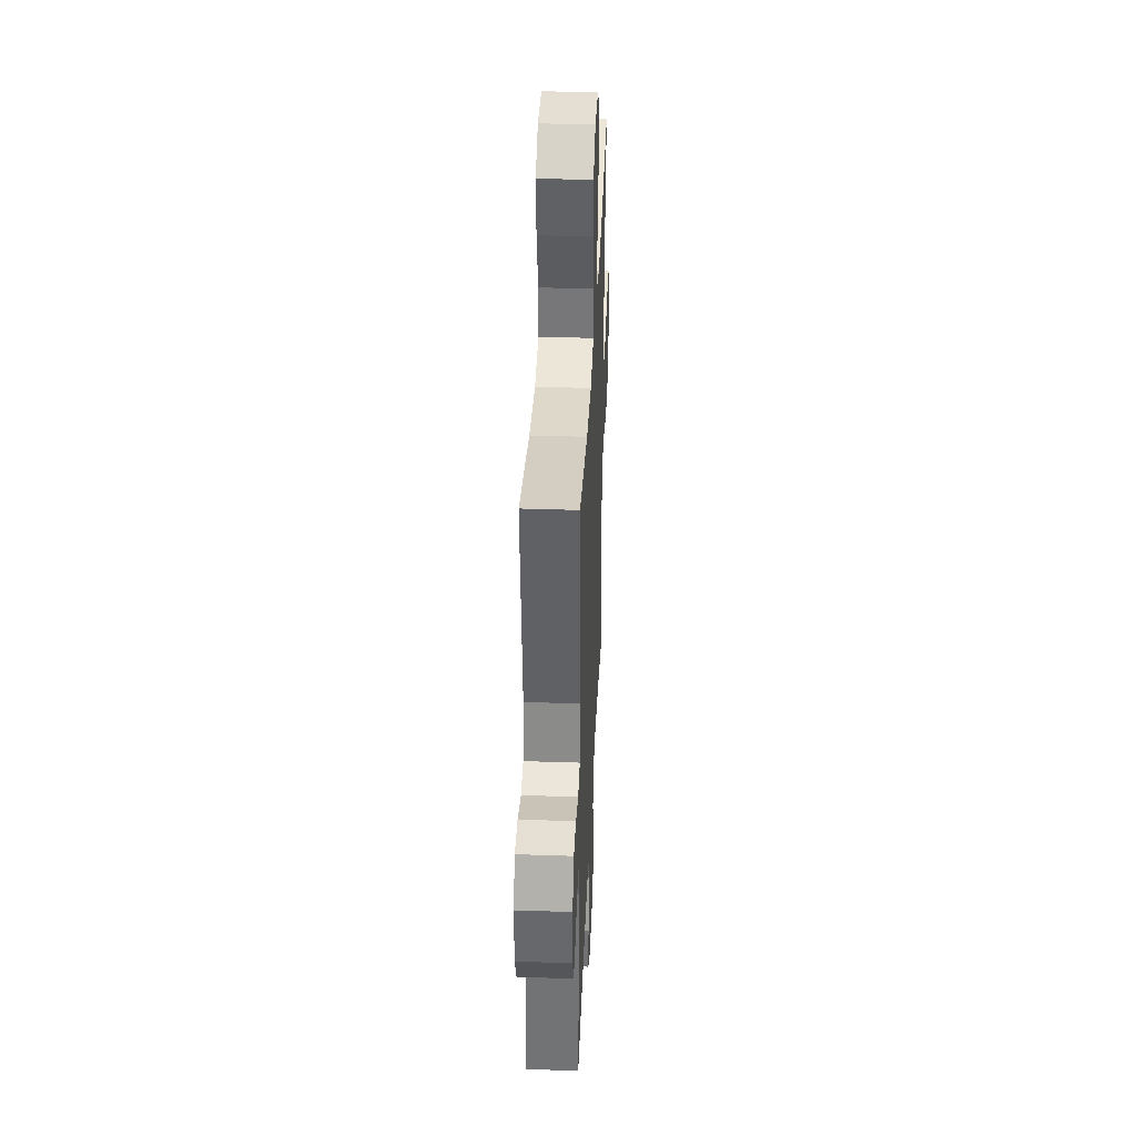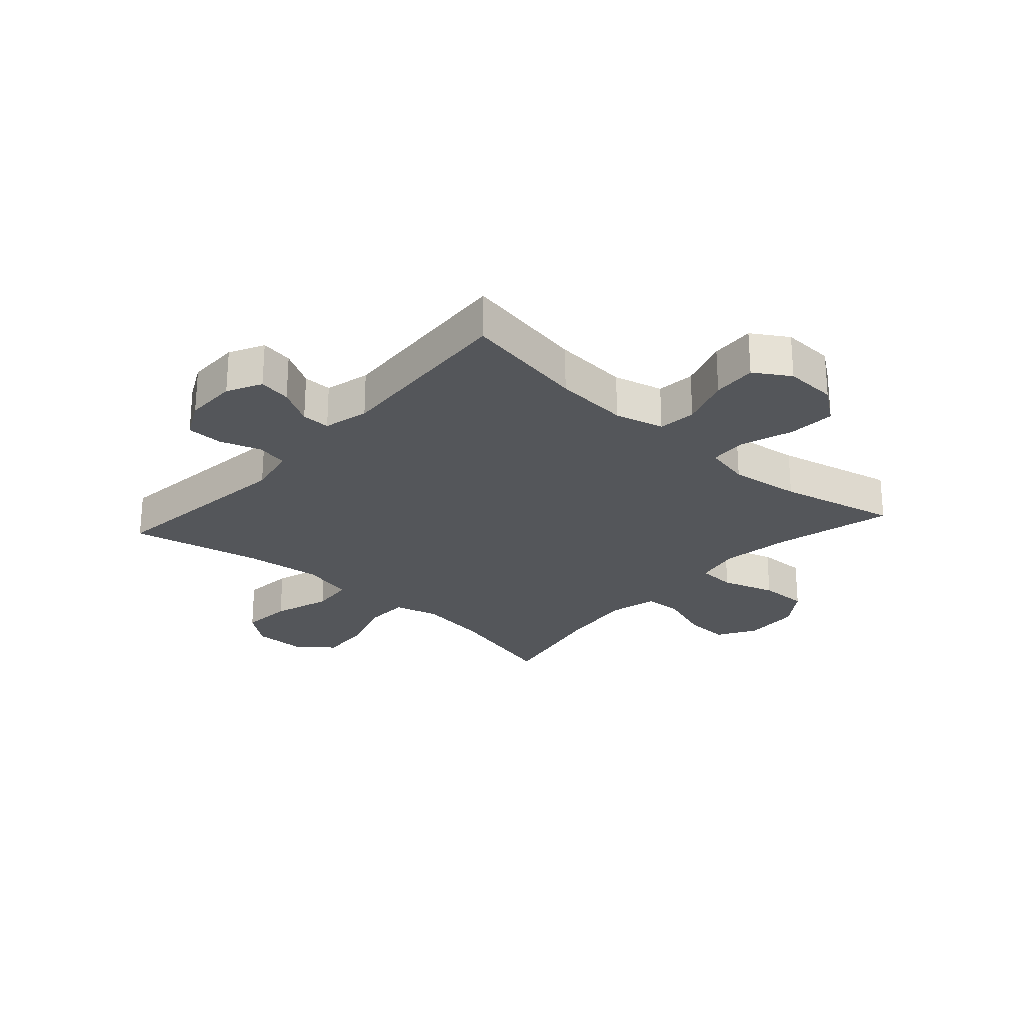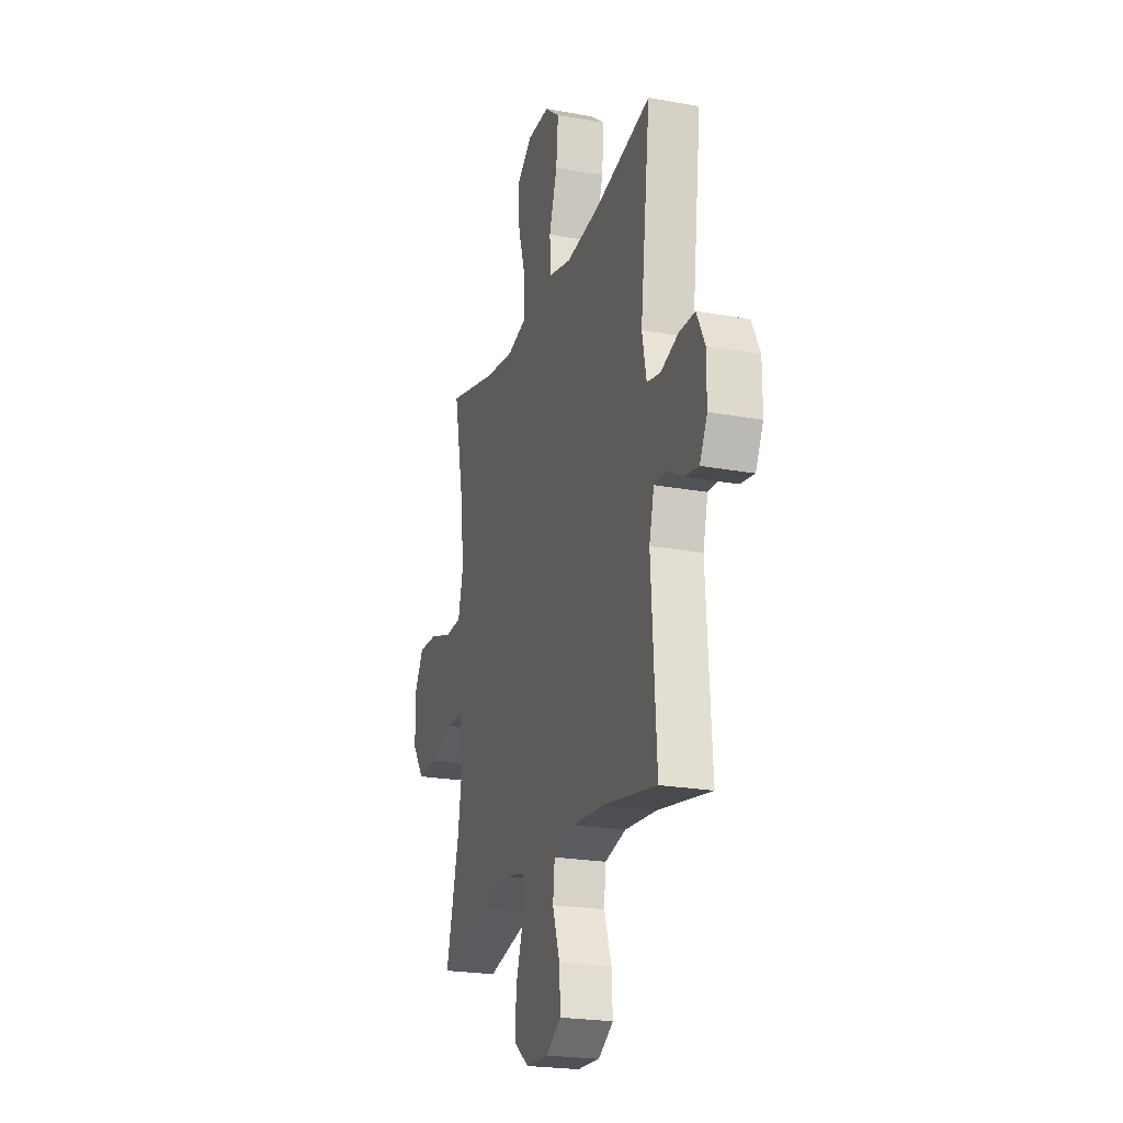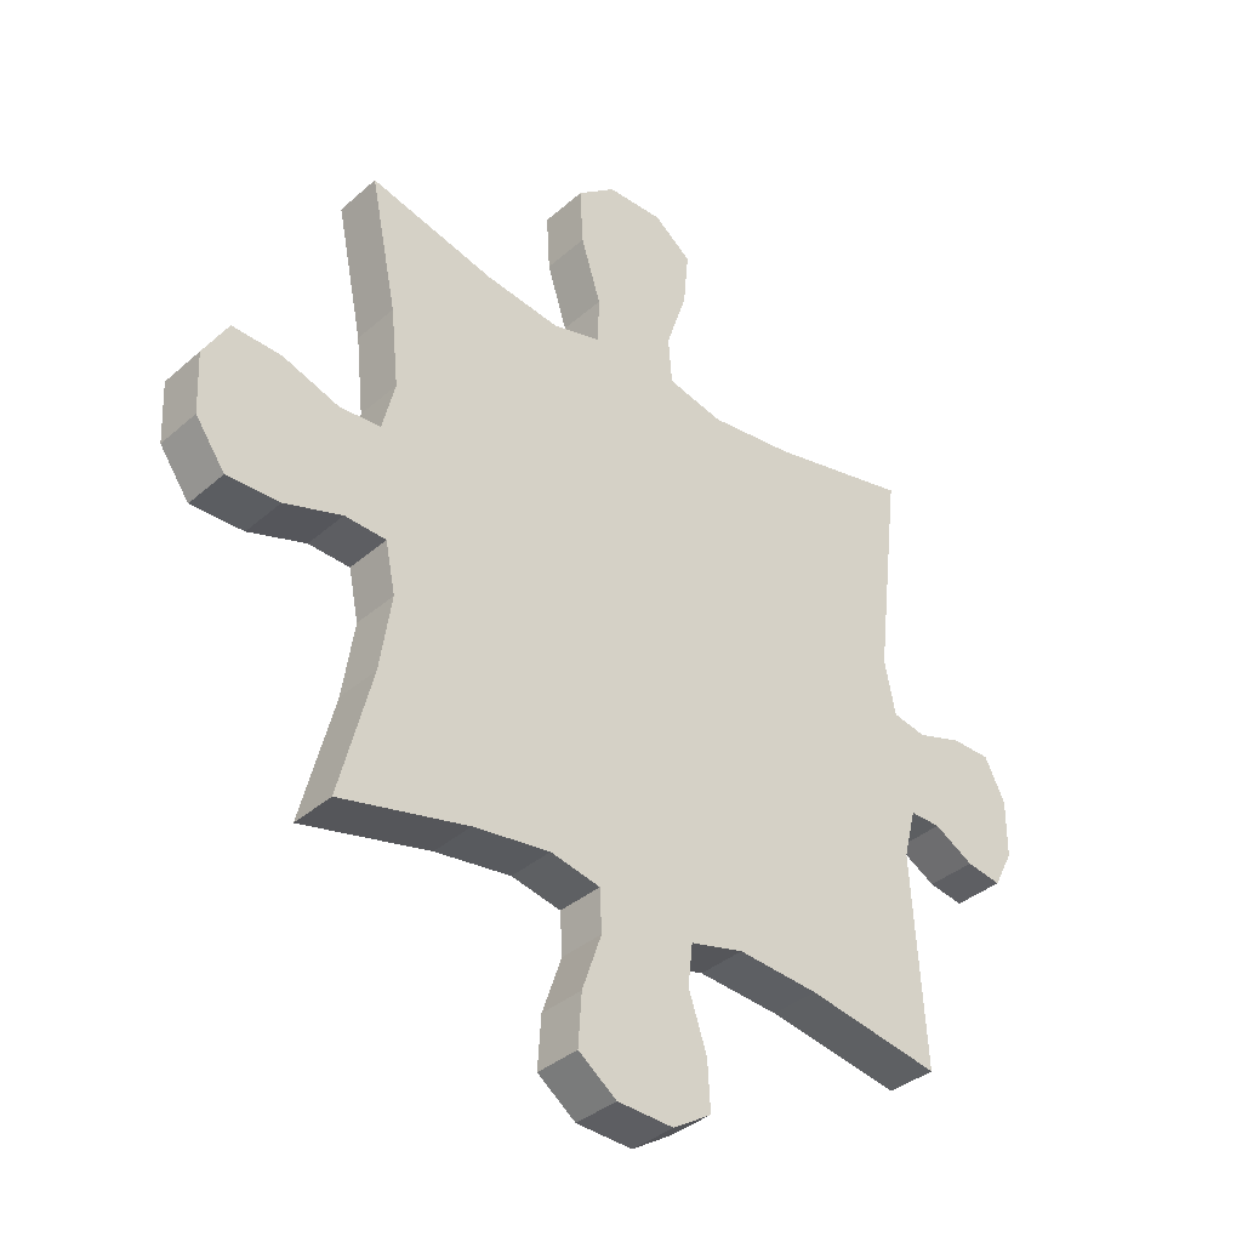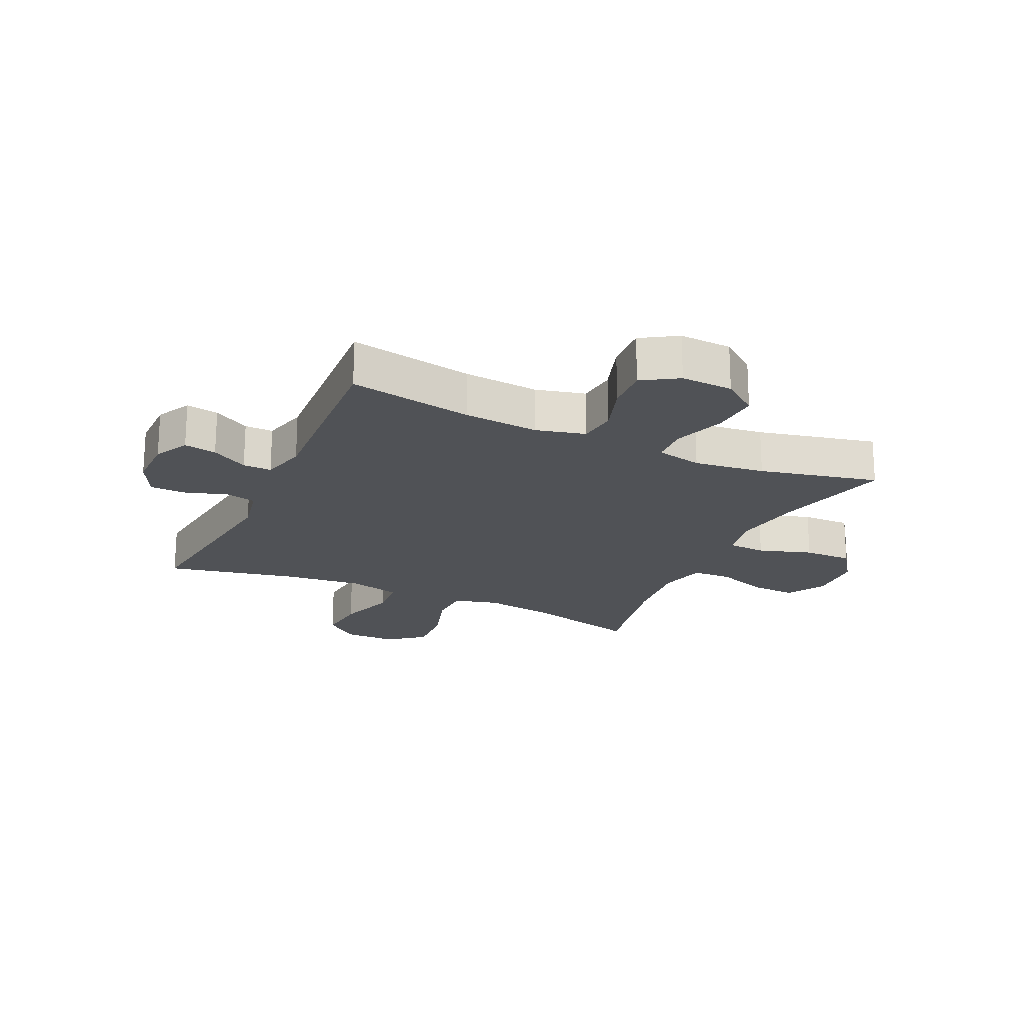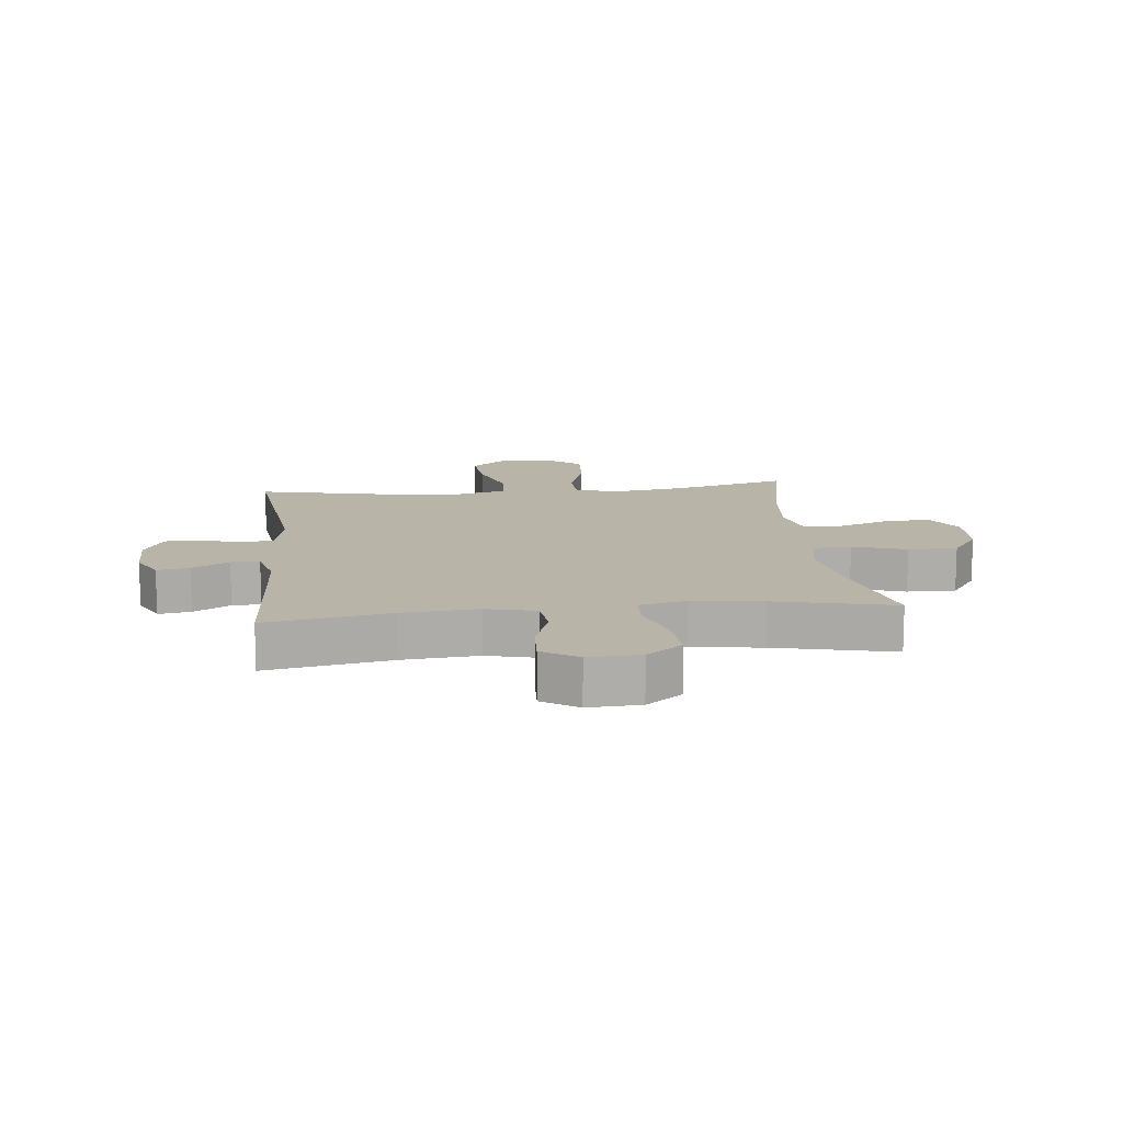
<metadata>
{"format":"obj","ext":"obj","renderer":"f3d","projection":"perspective","resolution":1024,"background":"white","views":[{"elev":37.4,"azim":92.5,"up":"+Z"},{"elev":-25.6,"azim":138.2,"up":"+Y"},{"elev":-22.5,"azim":72.5,"up":"+Z"},{"elev":-36.8,"azim":-41.6,"up":"+Z"},{"elev":-20.6,"azim":155.0,"up":"+Y"},{"elev":13.2,"azim":173.8,"up":"+Y"}]}
</metadata>
<code>
o path4916
v 0.483 0.0375 -0.1683
v 0.503 0.0375 -0.08959
v 0.5528 0.0375 -0.0903
v 0.617 0.0375 -0.1269
v 0.6738 0.0375 -0.1364
v 0.7049 0.0375 -0.07611
v 0.7049 0.0375 0.01607
v 0.6718 0.0375 0.08191
v 0.608 0.0375 0.08288
v 0.5355 0.0375 0.0591
v 0.4808 0.0375 0.07034
v 0.4632 0.0375 0.1576
v 0.5039 0.0375 0.5008
v 0.2753 0.0375 0.4514
v 0.1382 0.0375 0.436
v 0.04791 0.0375 0.4576
v 0.04149 0.0375 0.532
v 0.07472 0.0375 0.6326
v 0.08304 0.0375 0.7221
v 0.02249 0.0375 0.7696
v -0.06846 0.0375 0.7687
v -0.1307 0.0375 0.7196
v -0.1253 0.0375 0.6283
v -0.09302 0.0375 0.5263
v -0.09492 0.0375 0.4516
v -0.1731 0.0375 0.431
v -0.2945 0.0375 0.4483
v -0.4981 0.0375 0.5008
v -0.4548 0.0375 0.2892
v -0.4418 0.0375 0.1627
v -0.4622 0.0375 0.08069
v -0.53 0.0375 0.07722
v -0.6206 0.0375 0.1087
v -0.7001 0.0375 0.1121
v -0.7401 0.0375 0.0448
v -0.7358 0.0375 -0.05319
v -0.6878 0.0375 -0.1214
v -0.6027 0.0375 -0.1198
v -0.5094 0.0375 -0.0897
v -0.4425 0.0375 -0.09306
v -0.4263 0.0375 -0.1727
v -0.4452 0.0375 -0.2954
v -0.4981 0.0375 -0.5009
v -0.2906 0.0375 -0.4531
v -0.1667 0.0375 -0.437
v -0.0861 0.0375 -0.4546
v -0.08255 0.0375 -0.5207
v -0.1139 0.0375 -0.6117
v -0.1192 0.0375 -0.6942
v -0.05726 0.0375 -0.7406
v 0.03387 0.0375 -0.7447
v 0.09616 0.0375 -0.7057
v 0.09161 0.0375 -0.6285
v 0.06206 0.0375 -0.5402
v 0.0693 0.0375 -0.4735
v 0.1558 0.0375 -0.4518
v 0.2864 0.0375 -0.4623
v 0.5039 0.0375 -0.5009
v 0.483 -0.0375 -0.1683
v 0.503 -0.0375 -0.08959
v 0.5528 -0.0375 -0.0903
v 0.617 -0.0375 -0.1269
v 0.6738 -0.0375 -0.1364
v 0.7049 -0.0375 -0.07611
v 0.7049 -0.0375 0.01607
v 0.6718 -0.0375 0.08191
v 0.608 -0.0375 0.08288
v 0.5355 -0.0375 0.0591
v 0.4808 -0.0375 0.07034
v 0.4632 -0.0375 0.1576
v 0.5039 -0.0375 0.5008
v 0.2753 -0.0375 0.4514
v 0.1382 -0.0375 0.436
v 0.04791 -0.0375 0.4576
v 0.04149 -0.0375 0.532
v 0.07472 -0.0375 0.6326
v 0.08304 -0.0375 0.7221
v 0.02249 -0.0375 0.7696
v -0.06846 -0.0375 0.7687
v -0.1307 -0.0375 0.7196
v -0.1253 -0.0375 0.6283
v -0.09302 -0.0375 0.5263
v -0.09492 -0.0375 0.4516
v -0.1731 -0.0375 0.431
v -0.2945 -0.0375 0.4483
v -0.4981 -0.0375 0.5008
v -0.4548 -0.0375 0.2892
v -0.4418 -0.0375 0.1627
v -0.4622 -0.0375 0.08069
v -0.53 -0.0375 0.07722
v -0.6206 -0.0375 0.1087
v -0.7001 -0.0375 0.1121
v -0.7401 -0.0375 0.0448
v -0.7358 -0.0375 -0.05319
v -0.6878 -0.0375 -0.1214
v -0.6027 -0.0375 -0.1198
v -0.5094 -0.0375 -0.0897
v -0.4425 -0.0375 -0.09306
v -0.4263 -0.0375 -0.1727
v -0.4452 -0.0375 -0.2954
v -0.4981 -0.0375 -0.5009
v -0.2906 -0.0375 -0.4531
v -0.1667 -0.0375 -0.437
v -0.0861 -0.0375 -0.4546
v -0.08255 -0.0375 -0.5207
v -0.1139 -0.0375 -0.6117
v -0.1192 -0.0375 -0.6942
v -0.05726 -0.0375 -0.7406
v 0.03387 -0.0375 -0.7447
v 0.09616 -0.0375 -0.7057
v 0.09161 -0.0375 -0.6285
v 0.06206 -0.0375 -0.5402
v 0.0693 -0.0375 -0.4735
v 0.1558 -0.0375 -0.4518
v 0.2864 -0.0375 -0.4623
v 0.5039 -0.0375 -0.5009
v -0.05726 0.0375 -0.7406
v 0.03387 0.0375 -0.7447
v 0.09616 0.0375 -0.7057
v 0.09616 0.0375 -0.7057
v -0.1192 0.0375 -0.6942
v 0.09161 0.0375 -0.6285
v -0.1139 0.0375 -0.6117
v 0.06206 0.0375 -0.5402
v -0.08255 0.0375 -0.5207
v 0.0693 0.0375 -0.4735
v 0.0693 0.0375 -0.4735
v -0.0861 0.0375 -0.4546
v -0.0861 0.0375 -0.4546
v 0.2864 0.0375 -0.4623
v 0.5039 0.0375 -0.5009
v 0.5039 0.0375 -0.5009
v -0.4981 0.0375 -0.5009
v -0.4981 0.0375 -0.5009
v -0.2906 0.0375 -0.4531
v 0.1558 0.0375 -0.4518
v -0.1667 0.0375 -0.437
v -0.4452 0.0375 -0.2954
v -0.4263 0.0375 -0.1727
v 0.483 0.0375 -0.1683
v -0.4425 0.0375 -0.09306
v -0.4425 0.0375 -0.09306
v 0.503 0.0375 -0.08959
v 0.503 0.0375 -0.08959
v 0.617 0.0375 -0.1269
v 0.6738 0.0375 -0.1364
v 0.6738 0.0375 -0.1364
v 0.7049 0.0375 -0.07611
v 0.5528 0.0375 -0.0903
v -0.7358 0.0375 -0.05319
v -0.6878 0.0375 -0.1214
v -0.6027 0.0375 -0.1198
v -0.5094 0.0375 -0.0897
v 0.7049 0.0375 0.01607
v -0.7401 0.0375 0.0448
v 0.6718 0.0375 0.08191
v 0.6718 0.0375 0.08191
v -0.7001 0.0375 0.1121
v -0.7001 0.0375 0.1121
v 0.5355 0.0375 0.0591
v 0.4808 0.0375 0.07034
v 0.4808 0.0375 0.07034
v 0.608 0.0375 0.08288
v -0.4622 0.0375 0.08069
v -0.4622 0.0375 0.08069
v -0.53 0.0375 0.07722
v 0.4632 0.0375 0.1576
v -0.6206 0.0375 0.1087
v -0.4418 0.0375 0.1627
v -0.4548 0.0375 0.2892
v -0.4981 0.0375 0.5008
v -0.4981 0.0375 0.5008
v -0.1731 0.0375 0.431
v -0.2945 0.0375 0.4483
v -0.09492 0.0375 0.4516
v -0.09492 0.0375 0.4516
v 0.1382 0.0375 0.436
v 0.04791 0.0375 0.4576
v 0.04791 0.0375 0.4576
v 0.2753 0.0375 0.4514
v -0.09302 0.0375 0.5263
v 0.04149 0.0375 0.532
v 0.5039 0.0375 0.5008
v 0.5039 0.0375 0.5008
v -0.1253 0.0375 0.6283
v 0.07472 0.0375 0.6326
v -0.1307 0.0375 0.7196
v 0.08304 0.0375 0.7221
v -0.06846 0.0375 0.7687
v 0.02249 0.0375 0.7696
v -0.05726 -0.0375 -0.7406
v 0.03387 -0.0375 -0.7447
v 0.09616 -0.0375 -0.7057
v 0.09616 -0.0375 -0.7057
v -0.1192 -0.0375 -0.6942
v 0.09161 -0.0375 -0.6285
v -0.1139 -0.0375 -0.6117
v 0.06206 -0.0375 -0.5402
v -0.08255 -0.0375 -0.5207
v 0.0693 -0.0375 -0.4735
v 0.0693 -0.0375 -0.4735
v -0.0861 -0.0375 -0.4546
v -0.0861 -0.0375 -0.4546
v 0.2864 -0.0375 -0.4623
v 0.5039 -0.0375 -0.5009
v 0.5039 -0.0375 -0.5009
v -0.4981 -0.0375 -0.5009
v -0.4981 -0.0375 -0.5009
v -0.2906 -0.0375 -0.4531
v 0.1558 -0.0375 -0.4518
v -0.1667 -0.0375 -0.437
v -0.4452 -0.0375 -0.2954
v -0.4263 -0.0375 -0.1727
v 0.483 -0.0375 -0.1683
v -0.4425 -0.0375 -0.09306
v -0.4425 -0.0375 -0.09306
v 0.503 -0.0375 -0.08959
v 0.503 -0.0375 -0.08959
v 0.617 -0.0375 -0.1269
v 0.6738 -0.0375 -0.1364
v 0.6738 -0.0375 -0.1364
v 0.7049 -0.0375 -0.07611
v 0.5528 -0.0375 -0.0903
v -0.7358 -0.0375 -0.05319
v -0.6878 -0.0375 -0.1214
v -0.6027 -0.0375 -0.1198
v -0.5094 -0.0375 -0.0897
v 0.7049 -0.0375 0.01607
v -0.7401 -0.0375 0.0448
v 0.6718 -0.0375 0.08191
v 0.6718 -0.0375 0.08191
v -0.7001 -0.0375 0.1121
v -0.7001 -0.0375 0.1121
v 0.5355 -0.0375 0.0591
v 0.4808 -0.0375 0.07034
v 0.4808 -0.0375 0.07034
v 0.608 -0.0375 0.08288
v -0.4622 -0.0375 0.08069
v -0.4622 -0.0375 0.08069
v -0.53 -0.0375 0.07722
v 0.4632 -0.0375 0.1576
v -0.6206 -0.0375 0.1087
v -0.4418 -0.0375 0.1627
v -0.4548 -0.0375 0.2892
v -0.4981 -0.0375 0.5008
v -0.4981 -0.0375 0.5008
v -0.1731 -0.0375 0.431
v -0.2945 -0.0375 0.4483
v -0.09492 -0.0375 0.4516
v -0.09492 -0.0375 0.4516
v 0.1382 -0.0375 0.436
v 0.04791 -0.0375 0.4576
v 0.04791 -0.0375 0.4576
v 0.2753 -0.0375 0.4514
v -0.09302 -0.0375 0.5263
v 0.04149 -0.0375 0.532
v 0.5039 -0.0375 0.5008
v 0.5039 -0.0375 0.5008
v -0.1253 -0.0375 0.6283
v 0.07472 -0.0375 0.6326
v -0.1307 -0.0375 0.7196
v 0.08304 -0.0375 0.7221
v -0.06846 -0.0375 0.7687
v 0.02249 -0.0375 0.7696
f 200 199 198
f 256 255 252
f 215 213 202
f 235 251 202
f 197 191 196
f 254 251 241
f 198 197 196
f 211 213 209
f 255 256 259
f 252 249 251
f 251 249 215
f 237 234 223
f 259 263 261
f 242 226 240
f 215 243 238
f 237 223 228
f 219 222 223
f 235 217 234
f 199 197 198
f 251 215 202
f 228 223 222
f 210 202 200
f 244 248 245
f 220 222 219
f 235 202 210
f 241 251 235
f 254 241 257
f 196 192 193
f 226 242 224
f 249 247 215
f 226 224 225
f 209 213 212
f 247 243 215
f 242 229 224
f 217 235 214
f 229 242 232
f 243 247 244
f 252 255 249
f 214 210 204
f 191 197 195
f 214 204 205
f 209 212 207
f 263 259 260
f 215 238 227
f 262 264 260
f 230 237 228
f 202 213 211
f 214 235 210
f 260 259 256
f 264 263 260
f 200 202 199
f 223 234 217
f 196 191 192
f 227 238 240
f 248 244 247
f 227 240 226
f 50 51 109 108
f 51 120 194 109
f 49 50 108 107
f 52 53 111 110
f 48 49 107 106
f 53 54 112 111
f 47 48 106 105
f 54 127 201 112
f 129 47 105 203
f 57 132 206 115
f 134 44 102 208
f 55 56 114 113
f 56 57 115 114
f 45 46 104 103
f 44 45 103 102
f 42 43 101 100
f 41 42 100 99
f 58 1 59 116
f 142 41 99 216
f 1 144 218 59
f 4 147 221 62
f 5 6 64 63
f 3 4 62 61
f 36 37 95 94
f 37 38 96 95
f 38 39 97 96
f 39 40 98 97
f 2 3 61 60
f 6 7 65 64
f 35 36 94 93
f 7 157 231 65
f 159 35 93 233
f 10 162 236 68
f 9 10 68 67
f 8 9 67 66
f 165 32 90 239
f 11 12 70 69
f 33 34 92 91
f 32 33 91 90
f 30 31 89 88
f 29 30 88 87
f 172 29 87 246
f 26 27 85 84
f 176 26 84 250
f 15 179 253 73
f 14 15 73 72
f 24 25 83 82
f 16 17 75 74
f 184 14 72 258
f 12 13 71 70
f 27 28 86 85
f 23 24 82 81
f 17 18 76 75
f 22 23 81 80
f 18 19 77 76
f 21 22 80 79
f 20 21 79 78
f 19 20 78 77
f 126 124 125
f 182 178 181
f 141 128 139
f 161 128 177
f 123 122 117
f 180 167 177
f 124 122 123
f 137 135 139
f 181 185 182
f 178 177 175
f 177 141 175
f 163 149 160
f 185 187 189
f 168 166 152
f 141 164 169
f 163 154 149
f 145 149 148
f 161 160 143
f 125 124 123
f 177 128 141
f 154 148 149
f 136 126 128
f 170 171 174
f 146 145 148
f 161 136 128
f 167 161 177
f 180 183 167
f 122 119 118
f 152 150 168
f 175 141 173
f 152 151 150
f 135 138 139
f 173 141 169
f 168 150 155
f 143 140 161
f 155 158 168
f 169 170 173
f 178 175 181
f 140 130 136
f 117 121 123
f 140 131 130
f 135 133 138
f 189 186 185
f 141 153 164
f 188 186 190
f 156 154 163
f 128 137 139
f 140 136 161
f 186 182 185
f 190 186 189
f 126 125 128
f 149 143 160
f 122 118 117
f 153 166 164
f 174 173 170
f 153 152 166

</code>
